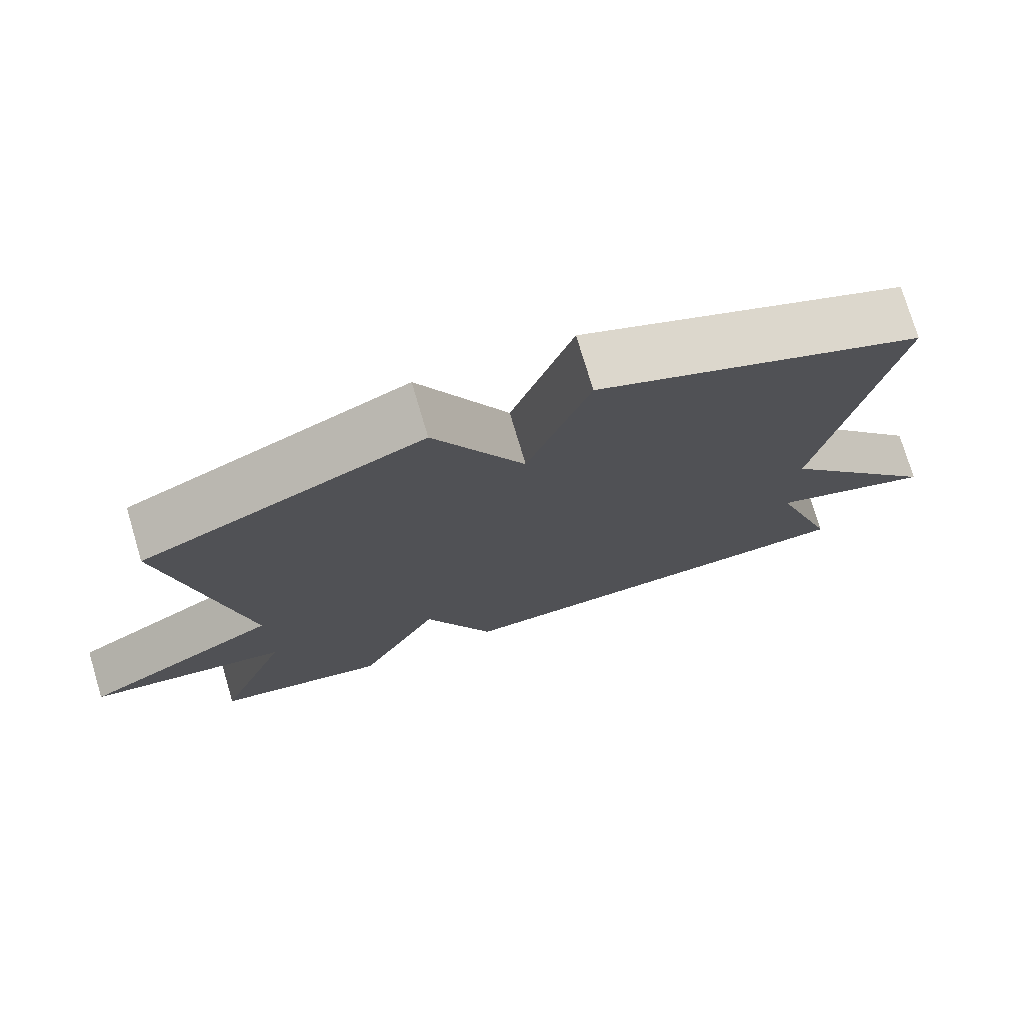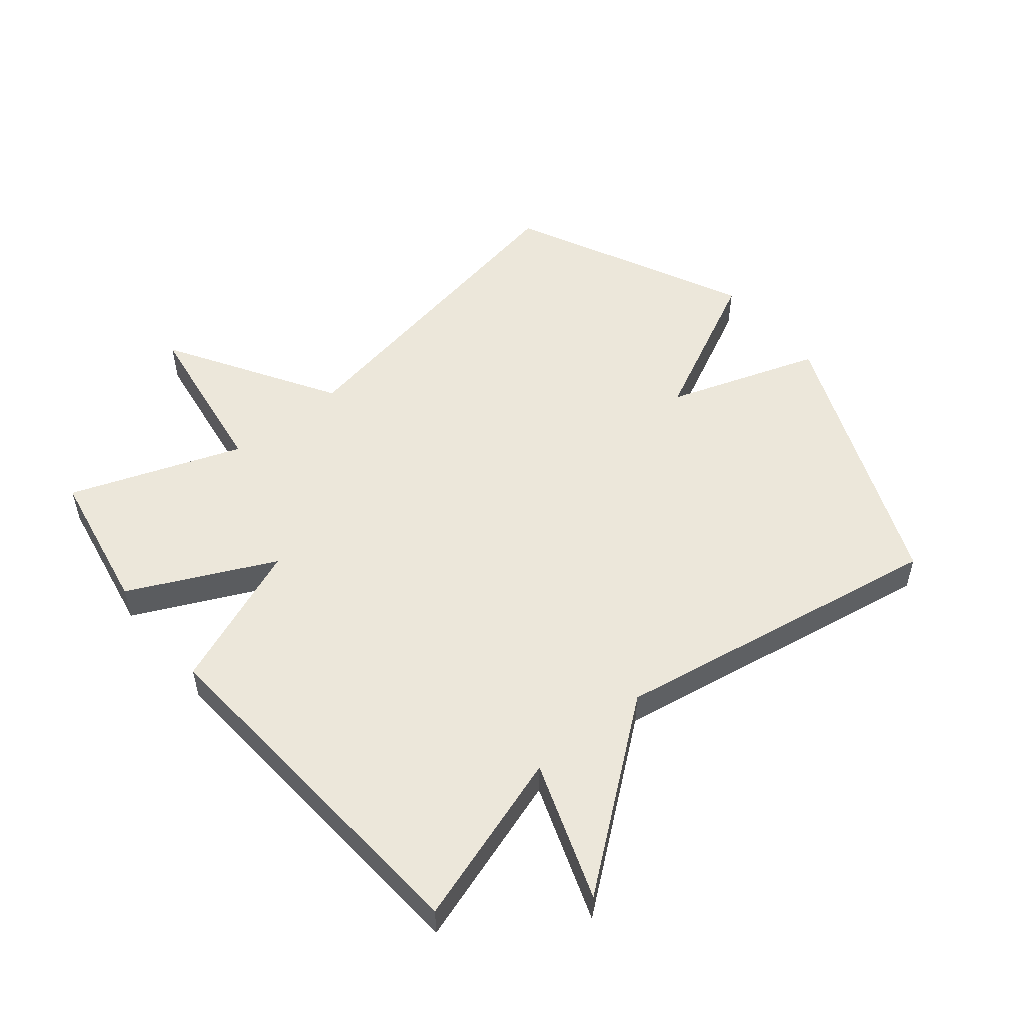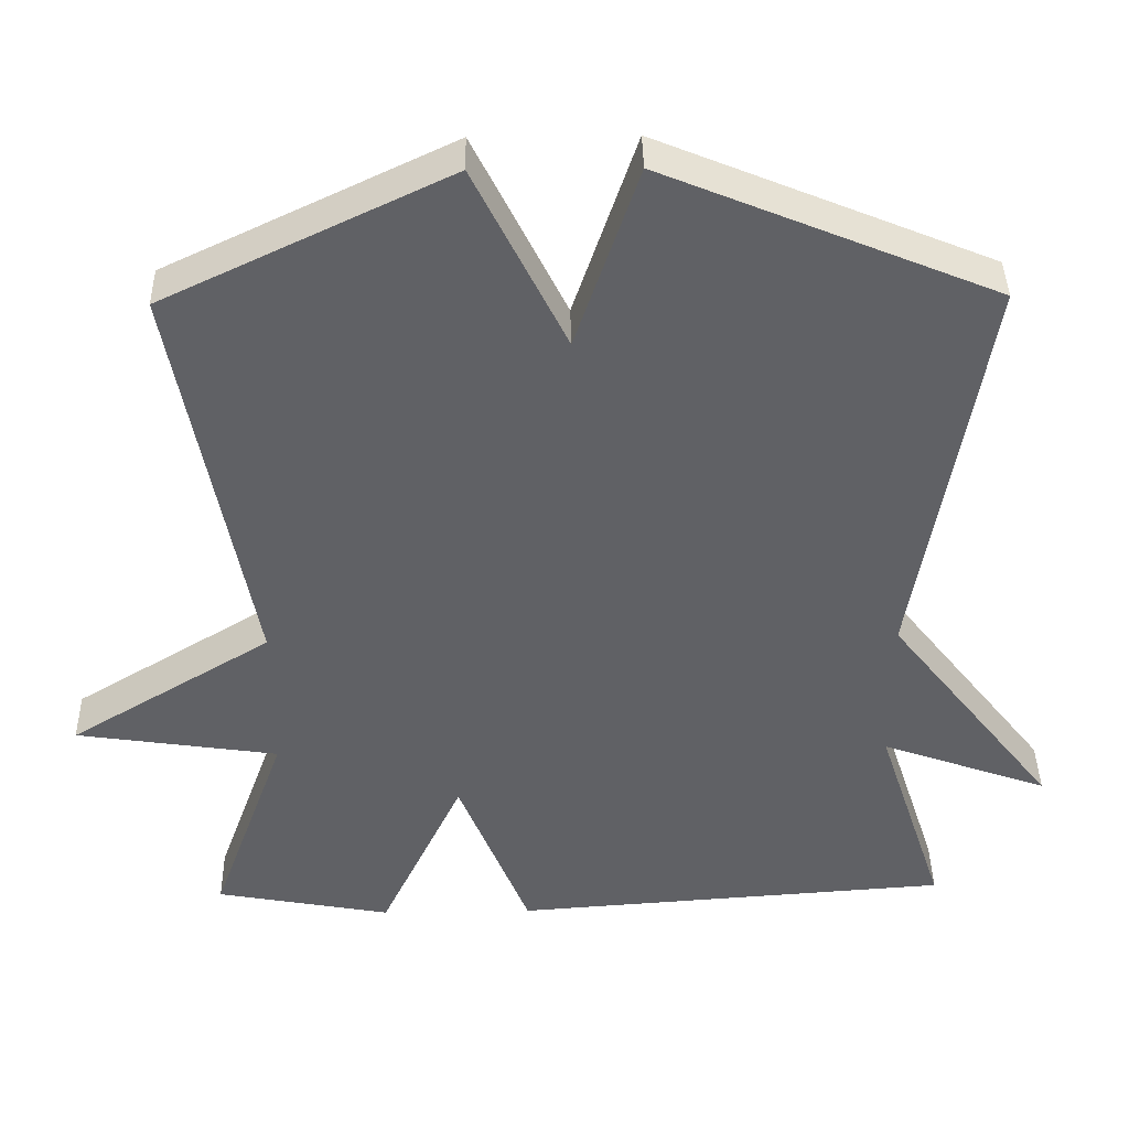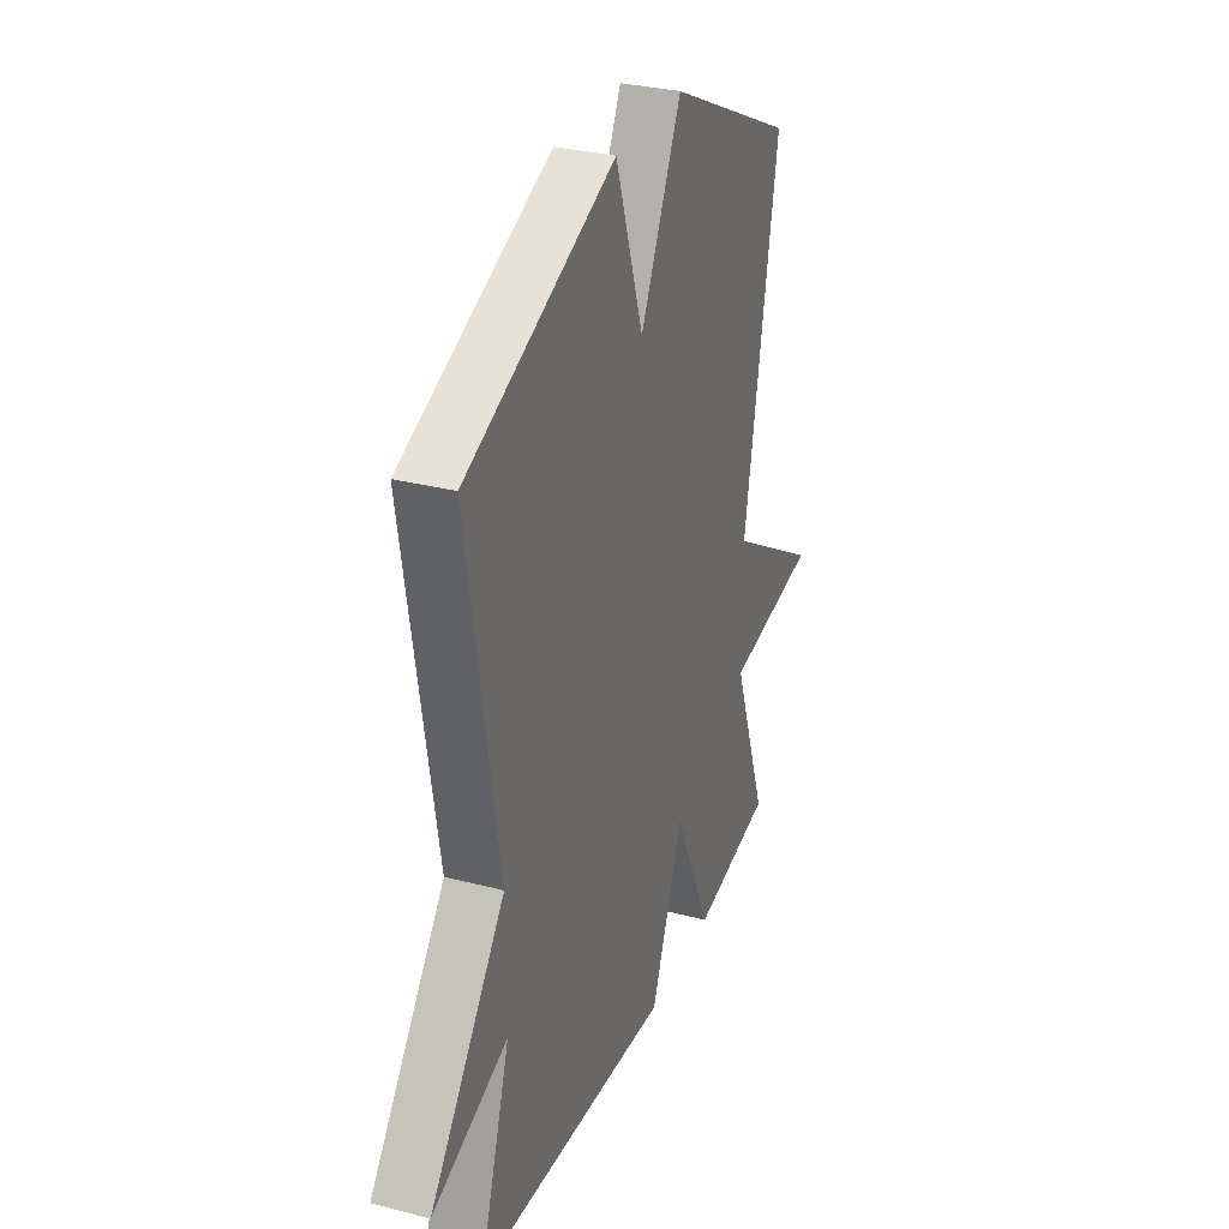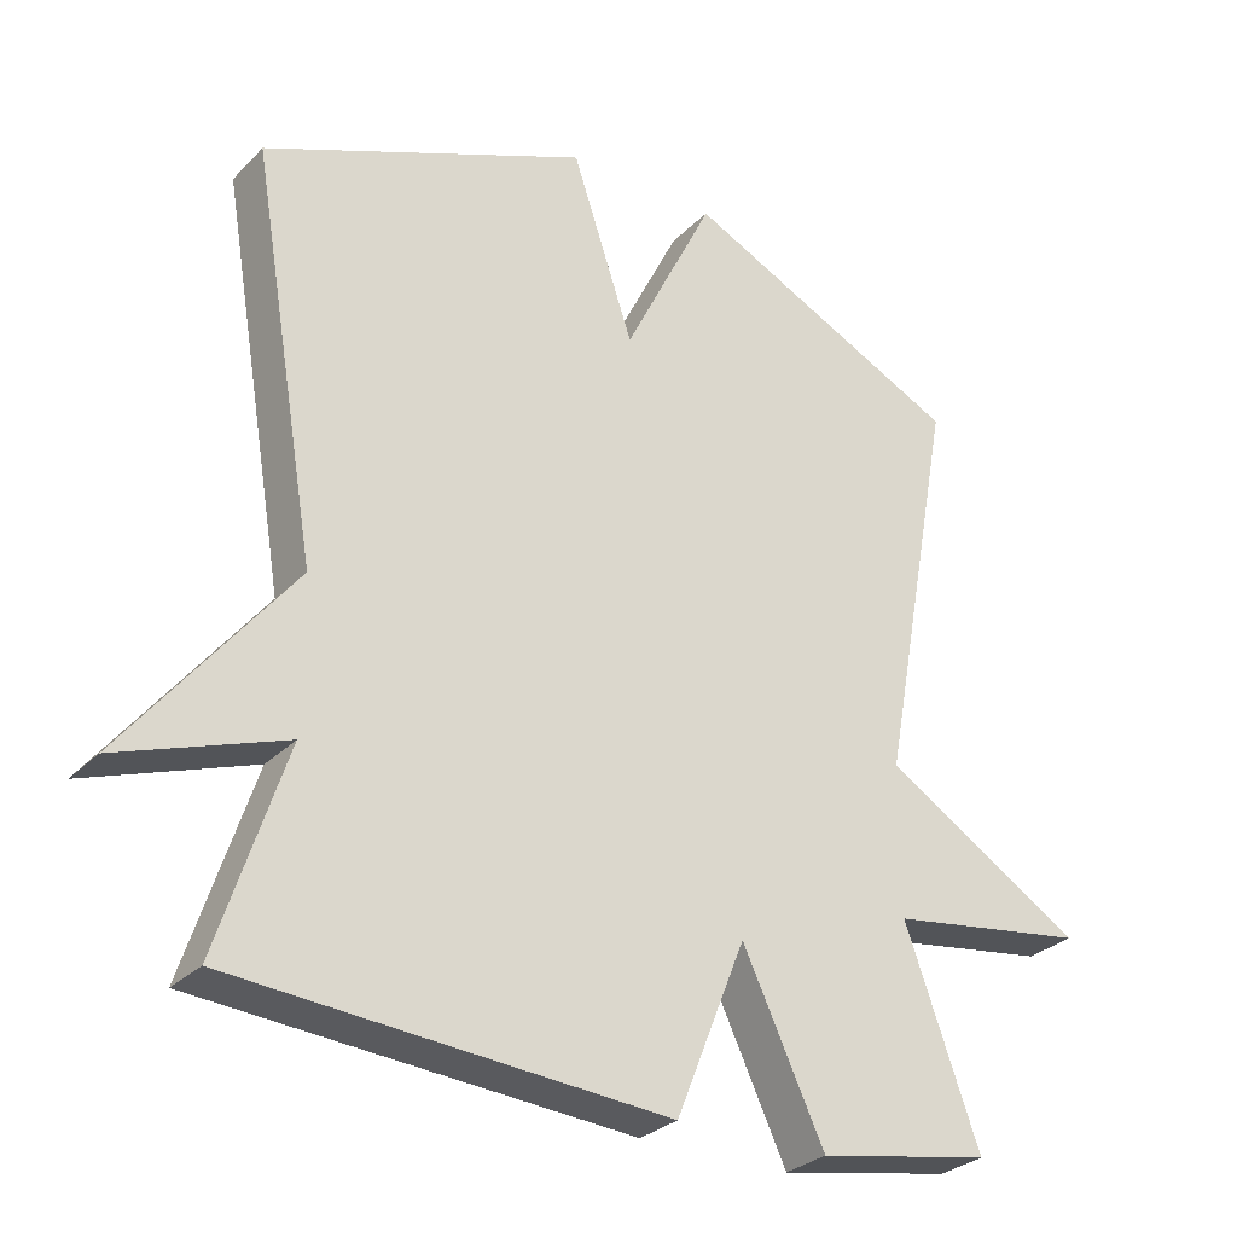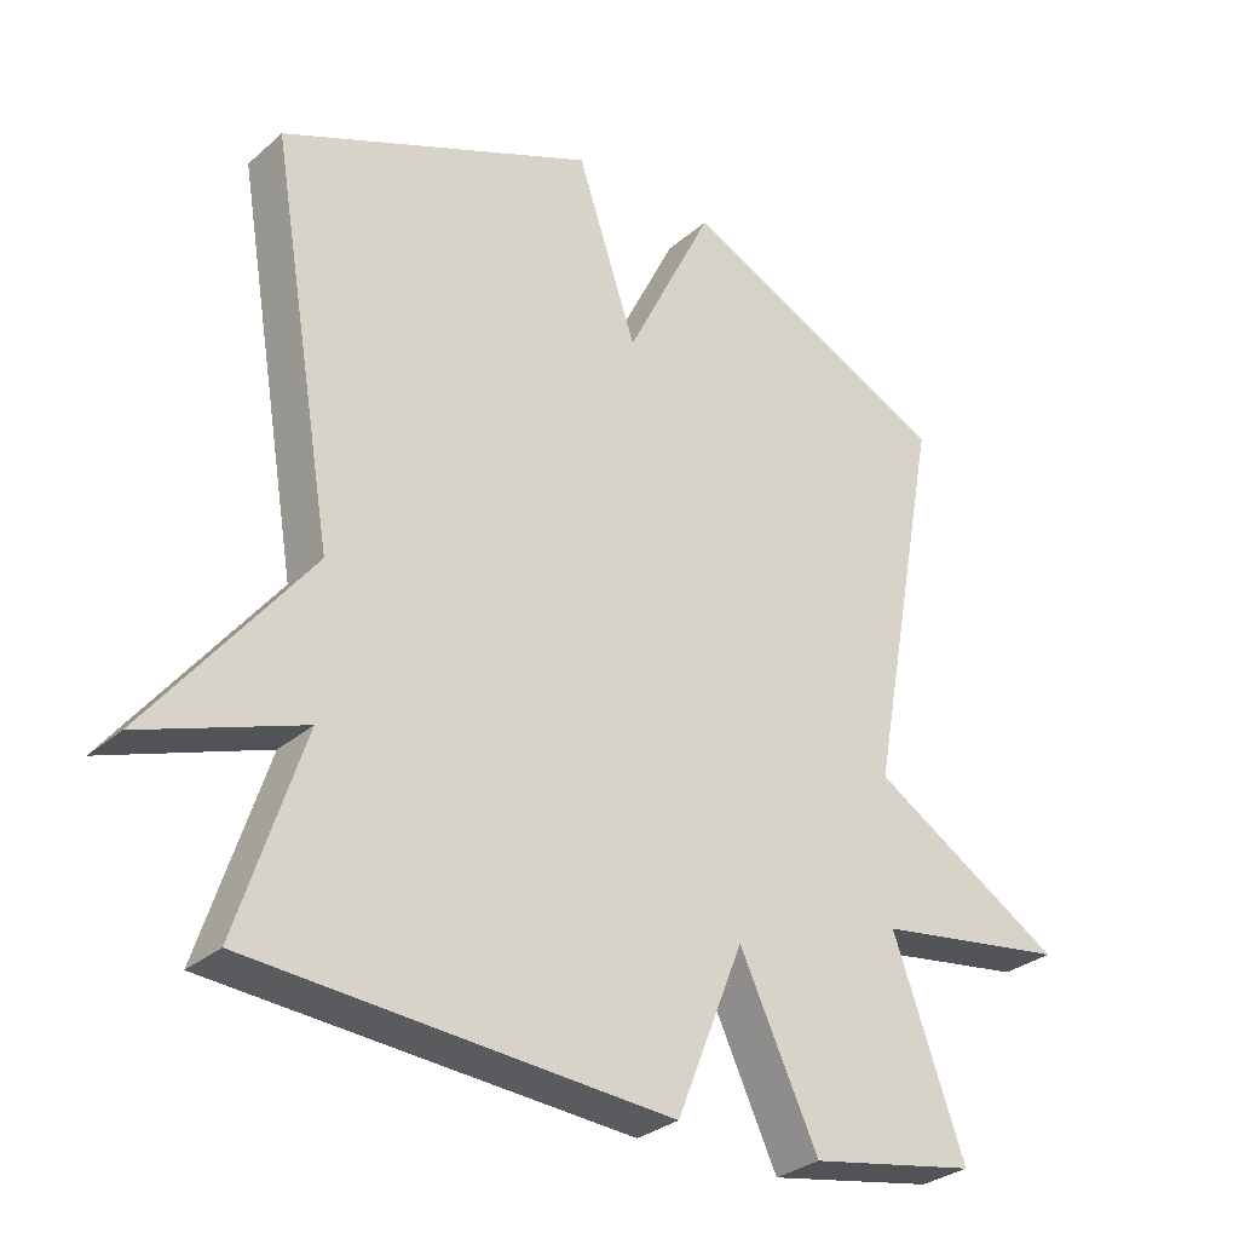
<metadata>
{"format":"obj","ext":"obj","renderer":"f3d","projection":"perspective","resolution":1024,"background":"white","views":[{"elev":75.8,"azim":163.4,"up":"+Z"},{"elev":52.6,"azim":-129.2,"up":"+Y"},{"elev":40.3,"azim":179.0,"up":"+Z"},{"elev":30.7,"azim":-69.5,"up":"+Z"},{"elev":-29.1,"azim":-34.9,"up":"+Z"},{"elev":-30.0,"azim":-38.8,"up":"+Z"}]}
</metadata>
<code>
v 0.5 0.07 0.5
v 0.402 0.07 -0.028
v 0.666 0.07 -0.189
v 0.402 0.07 -0.228
v 0.5 0.07 -0.5
v 0.271 0.07 -0.542
v 0.163 0.07 -0.313
v 0.071 0.07 -0.542
v -0.5 0.07 -0.5
v -0.411 0.07 -0.228
v -0.629 0.07 -0.306
v -0.411 0.07 -0.028
v -0.5 0.07 0.5
v -0.07 0.07 0.678
v 0.011 0.07 0.437
v 0.13 0.07 0.678
v 0.5 0 0.5
v 0.402 0 -0.028
v 0.666 0 -0.189
v 0.402 0 -0.228
v 0.5 0 -0.5
v 0.271 0 -0.542
v 0.163 0 -0.313
v 0.071 0 -0.542
v -0.5 0 -0.5
v -0.411 0 -0.228
v -0.629 0 -0.306
v -0.411 0 -0.028
v -0.5 0 0.5
v -0.07 0 0.678
v 0.011 0 0.437
v 0.13 0 0.678
f 15 16 1 2
f 12 13 14 15
f 10 11 12 15
f 9 10 15
f 8 9 15
f 7 8 15
f 6 7 15
f 5 6 15
f 4 5 15
f 4 15 2
f 2 3 4
f 18 17 32 31
f 31 30 29 28
f 31 28 27 26
f 31 26 25
f 31 25 24
f 31 24 23
f 31 23 22
f 31 22 21
f 31 21 20
f 18 31 20
f 20 19 18
f 1 17 18 2
f 2 18 19 3
f 3 19 20 4
f 4 20 21 5
f 5 21 22 6
f 6 22 23 7
f 7 23 24 8
f 8 24 25 9
f 9 25 26 10
f 10 26 27 11
f 11 27 28 12
f 12 28 29 13
f 13 29 30 14
f 14 30 31 15
f 15 31 32 16
f 16 32 17 1

</code>
